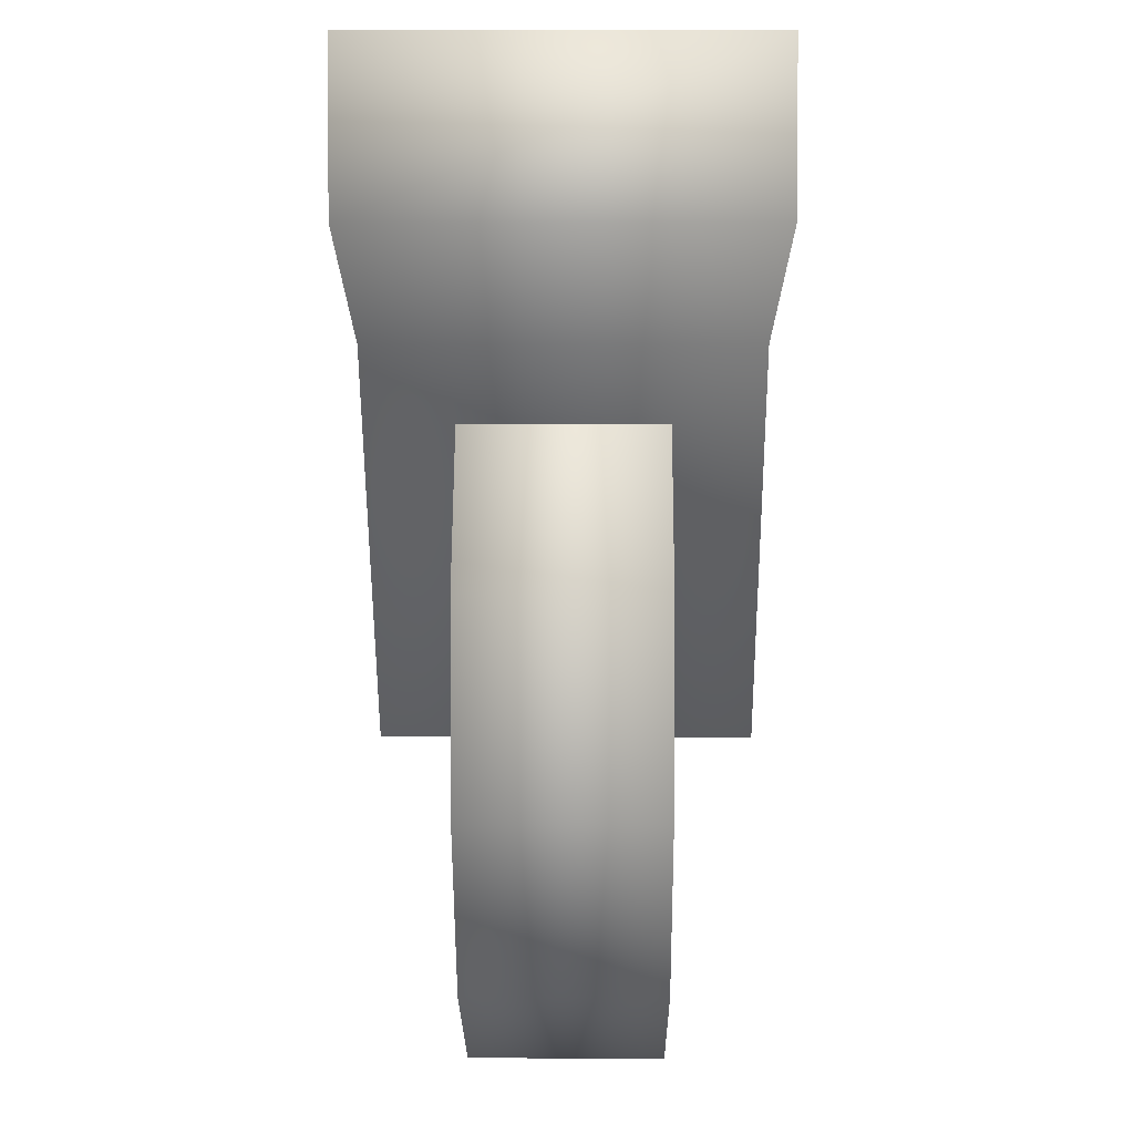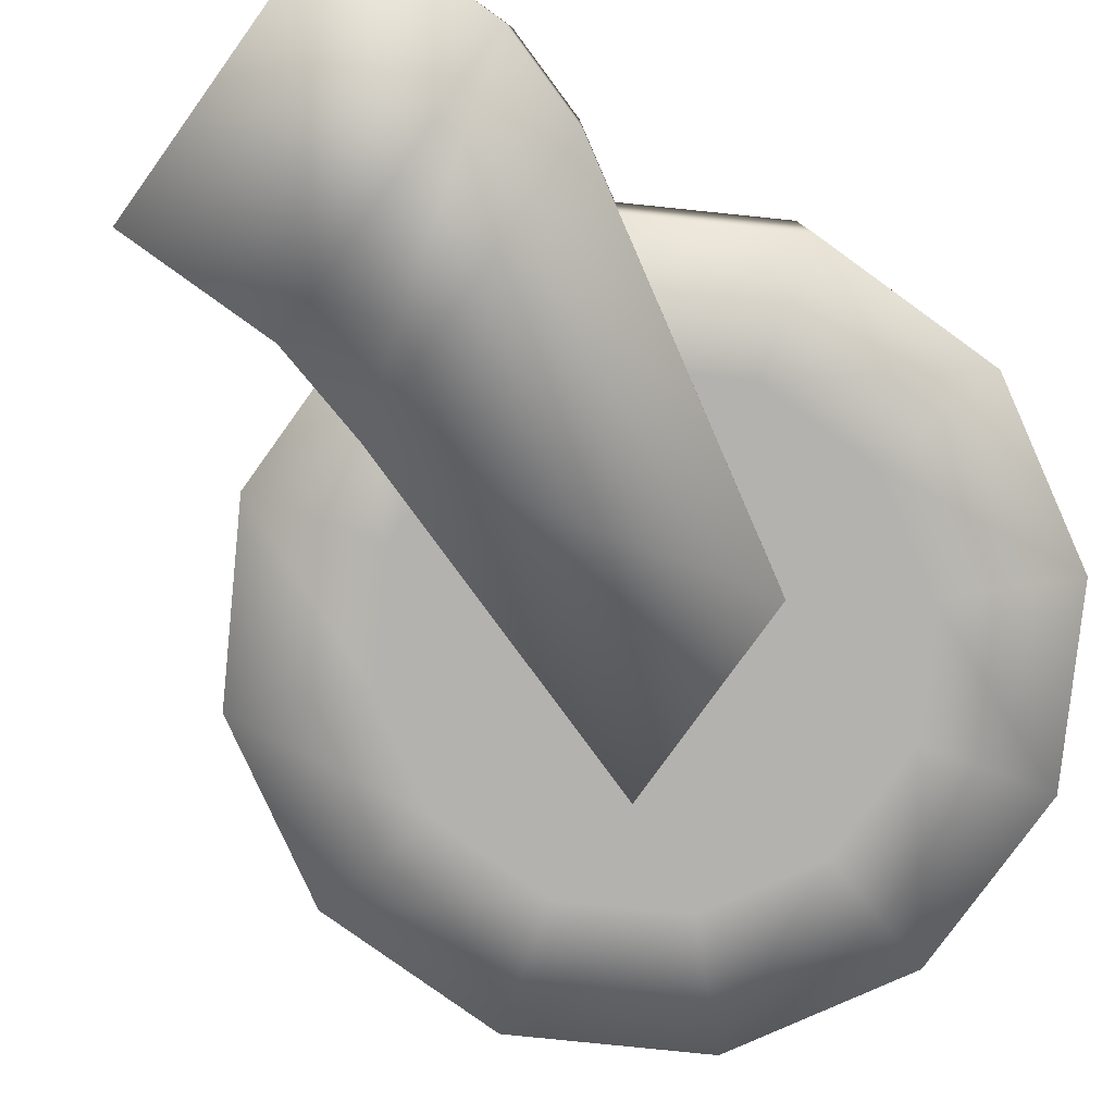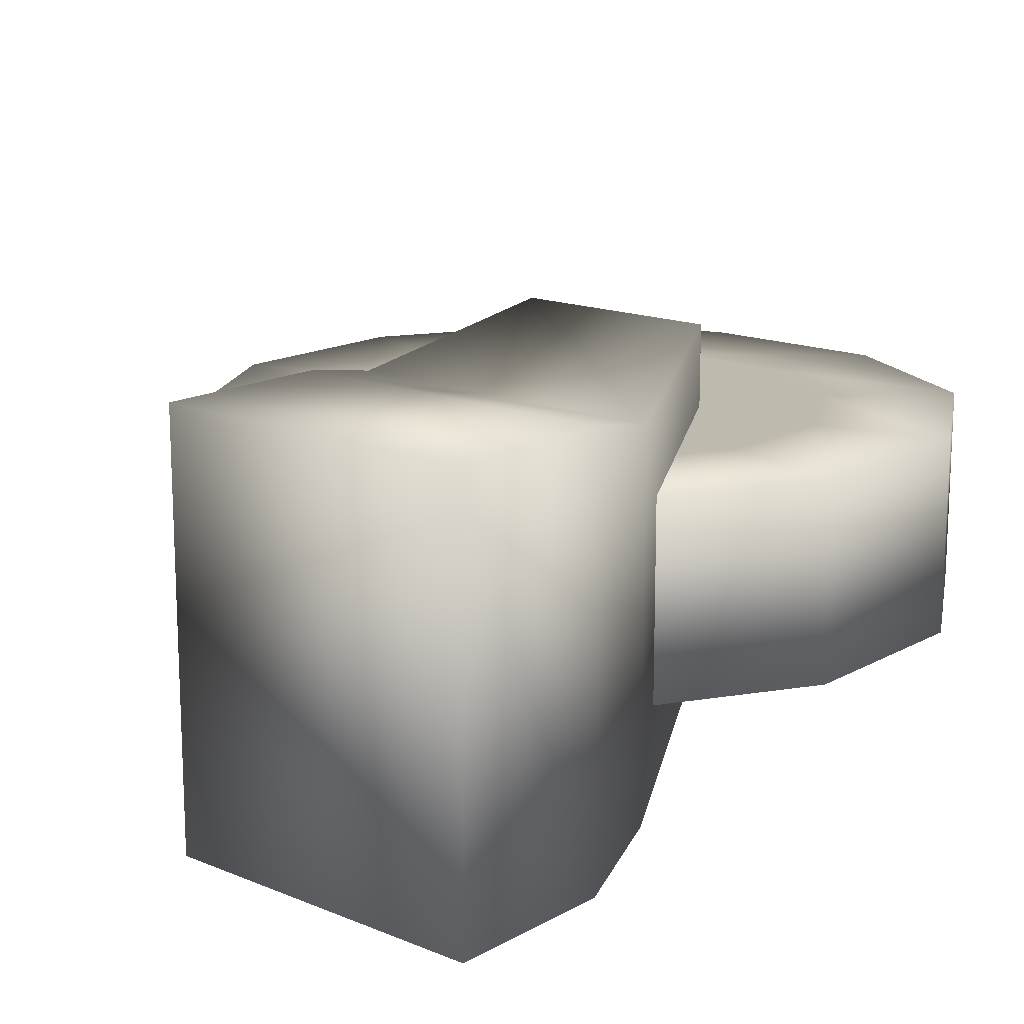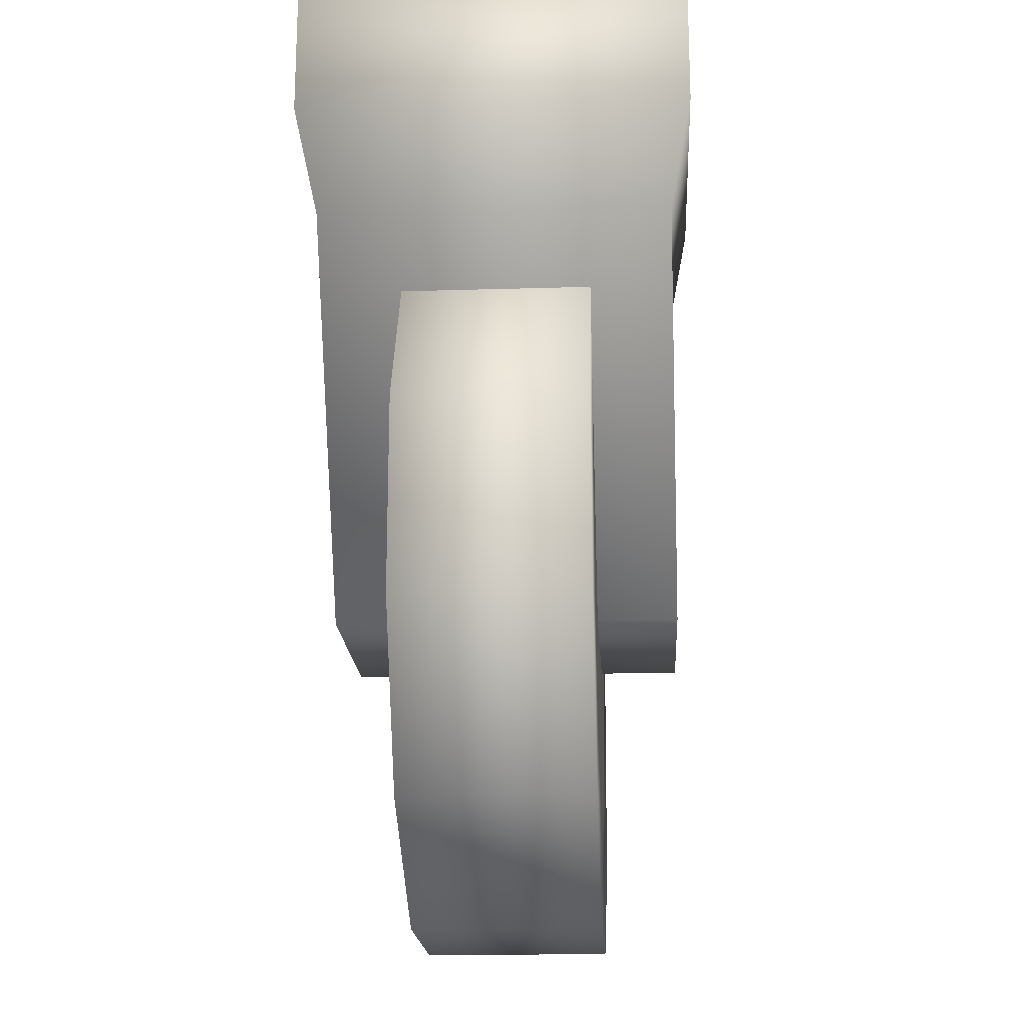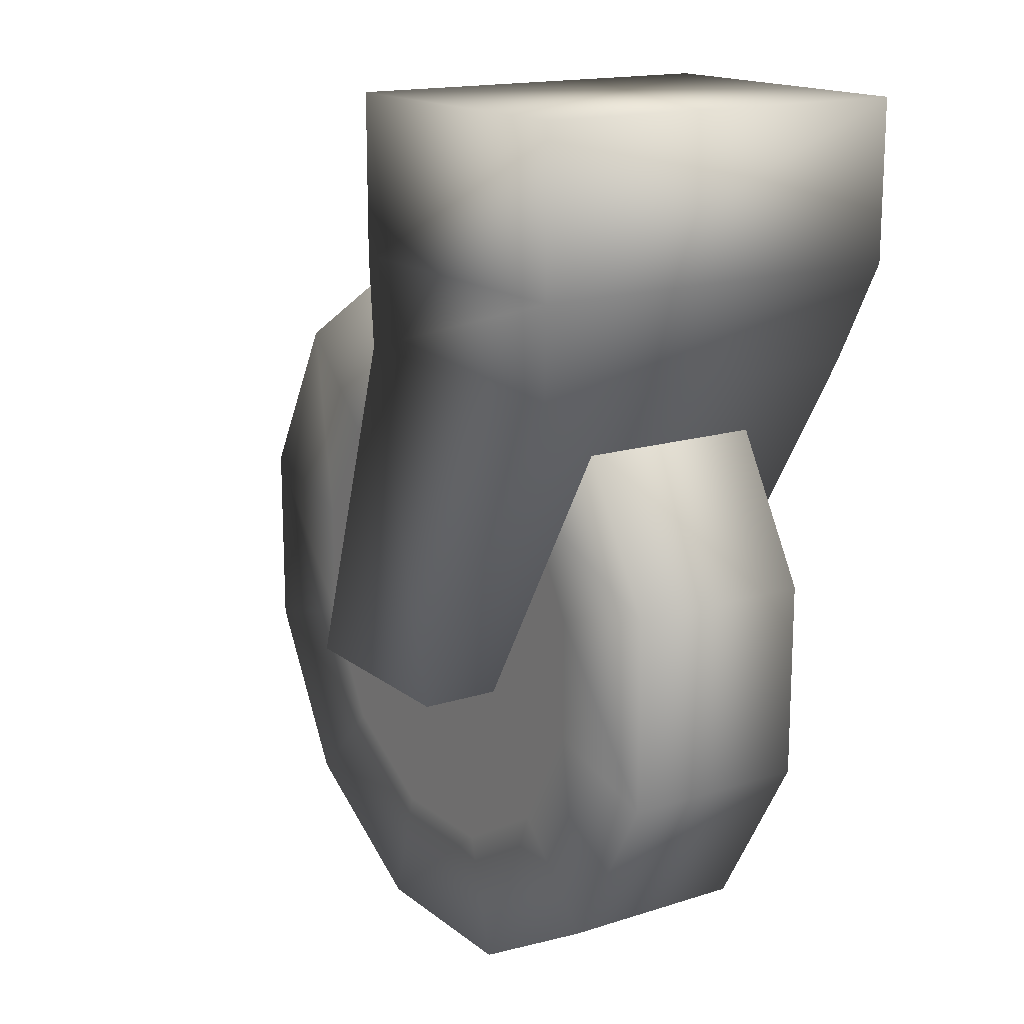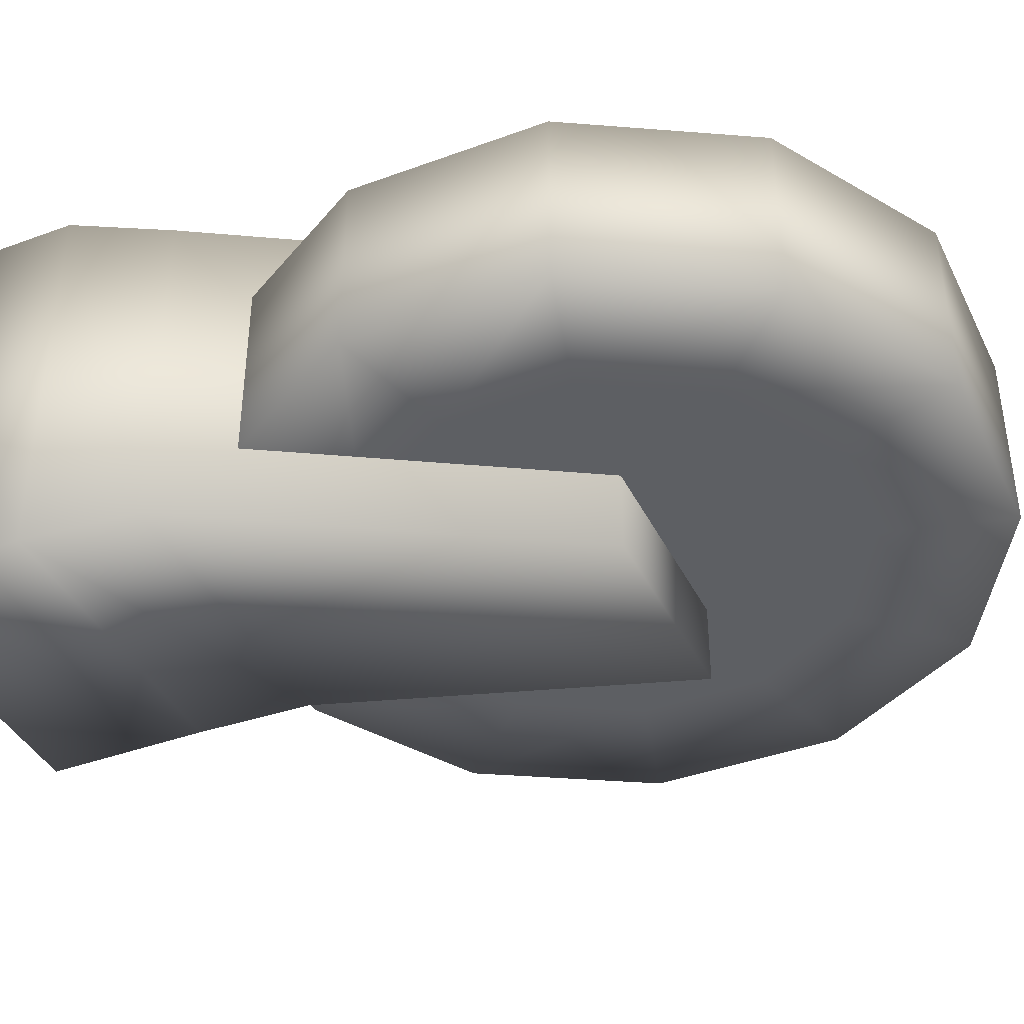
<metadata>
{"format":"obj","ext":"obj","renderer":"f3d","projection":"perspective","resolution":1024,"background":"white","views":[{"elev":2.9,"azim":-89.4,"up":"+Y"},{"elev":-79.5,"azim":-125.8,"up":"+Z"},{"elev":15.5,"azim":-139.2,"up":"+Z"},{"elev":-18.8,"azim":-86.7,"up":"+Y"},{"elev":16.1,"azim":-123.3,"up":"+Y"},{"elev":-40.1,"azim":-65.6,"up":"+Z"}]}
</metadata>
<code>
g TrolleyWheel_shadowOnTop
v 0.1123 0.2784 -0.036
v 0.1768 0.2412 -0.036
v 0.1768 0.2412 0.036
v 0.1123 0.2784 0.036
v 0.2141 0.1765 0.036
v 0.2141 0.1765 -0.036
v 0.2141 0.102 0.036
v 0.2141 0.102 -0.036
v 0.1768 0.03727 0.036
v 0.1768 0.03727 -0.036
v 0.1123 2.593e-06 0.036
v 0.1123 2.593e-06 -0.036
v 0.03773 2.593e-06 0.036
v 0.03773 2.593e-06 -0.036
v -0.02682 0.03727 0.036
v -0.02682 0.03727 -0.036
v -0.06409 0.102 0.036
v -0.06409 0.102 -0.036
v -0.06409 0.1765 0.036
v -0.06409 0.1765 -0.036
v -0.02682 0.2412 0.036
v -0.02682 0.2412 -0.036
v 0.03773 0.2784 0.036
v 0.03773 0.2784 -0.036
v -0.01541 0.1153 -0.036
v 0.008818 0.07312 -0.036
v 0.05078 0.04852 -0.036
v 0.09922 0.04852 -0.036
v 0.1412 0.07312 -0.036
v 0.1654 0.1153 -0.036
v 0.09922 0.2299 -0.036
v 0.05078 0.2299 -0.036
v 0.1412 0.2053 -0.036
v 0.1654 0.1631 -0.036
v 0.008818 0.2053 -0.036
v -0.01541 0.1631 -0.036
v 0.03773 0.2784 0.036
v 0.05078 0.2299 0.036
v 0.008818 0.2053 0.036
v -0.02682 0.2412 0.036
v -0.01541 0.1631 0.036
v -0.06409 0.1765 0.036
v -0.01541 0.1153 0.036
v -0.06409 0.102 0.036
v 0.008818 0.07312 0.036
v -0.02682 0.03727 0.036
v 0.05078 0.04852 0.036
v 0.03773 2.593e-06 0.036
v 0.09922 0.04852 0.036
v 0.1123 2.593e-06 0.036
v 0.1412 0.07312 0.036
v 0.1768 0.03727 0.036
v 0.1654 0.1153 0.036
v 0.2141 0.102 0.036
v 0.1654 0.1631 0.036
v 0.2141 0.1765 0.036
v 0.1412 0.2053 0.036
v 0.1768 0.2412 0.036
v 0.09922 0.2299 0.036
v 0.1123 0.2784 0.036
v 0.09922 0.04852 -0.036
v 0.1412 0.07312 -0.036
v 0.075 0.1392 -0.036
v 0.05078 0.04852 -0.036
v 0.008818 0.07312 -0.036
v 0.1654 0.1153 -0.036
v 0.1654 0.1631 -0.036
v 0.1412 0.2053 -0.036
v -0.01541 0.1153 -0.036
v -0.01541 0.1631 -0.036
v 0.008818 0.2053 -0.036
v 0.05078 0.2299 -0.036
v 0.09922 0.2299 -0.036
v 0.008818 0.07312 0.036
v -0.01541 0.1153 0.036
v 0.075 0.1392 0.036
v -0.01541 0.1631 0.036
v 0.008818 0.2053 0.036
v 0.05078 0.04852 0.036
v 0.09922 0.04852 0.036
v 0.1412 0.07312 0.036
v 0.1654 0.1153 0.036
v 0.1654 0.1631 0.036
v 0.1412 0.2053 0.036
v 0.05078 0.2299 0.036
v 0.09922 0.2299 0.036
v 0.03383 0.1187 0.06709
v 0.03383 0.1187 -0.06709
v -0.04792 0.2571 -0.06709
v -0.04792 0.2571 0.06709
v 0.07112 0.2571 -0.06709
v 0.1162 0.1187 -0.06709
v 0.1162 0.1187 0.06709
v 0.07112 0.2571 0.06709
v -0.06 0.2954 0.075
v -0.06 0.2954 -0.075
v 0.06 0.2954 0.075
v 0.06 0.2954 -0.075
v -0.06 0.3565 0.075
v 0.06 0.3565 0.075
v 0.06 0.2954 0.075
v 0.06 0.3565 -0.075
v -0.06 0.3565 0.075
v -0.06 0.3565 -0.075
v 0.06 0.2954 -0.075
v 0.07112 0.2571 0.06709
v 0.07112 0.2571 -0.06709
v 0.1162 0.1187 -0.06709
v 0.1162 0.1187 0.06709
v -0.06 0.2954 -0.075
v -0.06 0.3565 -0.075
g TrolleyWheel_shadowOnTop_0
f 3 2 1
f 4 3 1
f 3 5 2
f 5 6 2
f 5 7 6
f 7 8 6
f 7 9 8
f 9 10 8
f 9 11 10
f 11 12 10
f 11 13 12
f 13 14 12
f 13 15 14
f 15 16 14
f 15 17 16
f 17 18 16
f 17 19 18
f 19 20 18
f 19 21 20
f 21 22 20
f 21 23 22
f 23 24 22
f 23 4 24
f 4 1 24
f 18 25 16
f 25 26 16
f 16 26 14
f 26 27 14
f 14 27 12
f 27 28 12
f 12 28 10
f 28 29 10
f 10 29 8
f 29 30 8
f 1 31 24
f 31 32 24
f 33 31 1
f 2 33 1
f 8 30 6
f 30 34 6
f 34 33 2
f 6 34 2
f 32 35 22
f 24 32 22
f 22 35 20
f 35 36 20
f 20 36 18
f 36 25 18
f 39 38 37
f 40 39 37
f 41 39 40
f 42 41 40
f 43 41 42
f 44 43 42
f 45 43 44
f 46 45 44
f 47 45 46
f 48 47 46
f 49 47 48
f 50 49 48
f 51 49 50
f 52 51 50
f 53 51 52
f 54 53 52
f 55 53 54
f 56 55 54
f 57 55 56
f 58 57 56
f 59 57 58
f 60 59 58
f 38 59 60
f 37 38 60
f 63 62 61
f 63 61 64
f 63 64 65
f 63 66 62
f 63 67 66
f 63 68 67
f 63 65 69
f 63 69 70
f 63 70 71
f 63 71 72
f 63 72 73
f 63 73 68
f 76 75 74
f 76 77 75
f 76 78 77
f 76 74 79
f 76 79 80
f 76 80 81
f 76 81 82
f 76 82 83
f 76 83 84
f 76 85 78
f 76 86 85
f 76 84 86
f 89 88 87
f 90 89 87
f 89 91 88
f 91 92 88
f 90 87 93
f 93 87 88
f 92 93 88
f 94 90 93
f 90 95 89
f 95 96 89
f 89 96 91
f 97 95 90
f 94 97 90
f 96 98 91
f 95 99 96
f 100 99 95
f 101 100 95
f 102 100 101
f 103 100 102
f 104 103 102
f 104 102 105
f 105 102 101
f 105 101 106
f 107 105 106
f 107 106 108
f 106 109 108
f 110 104 105
f 99 111 96

</code>
